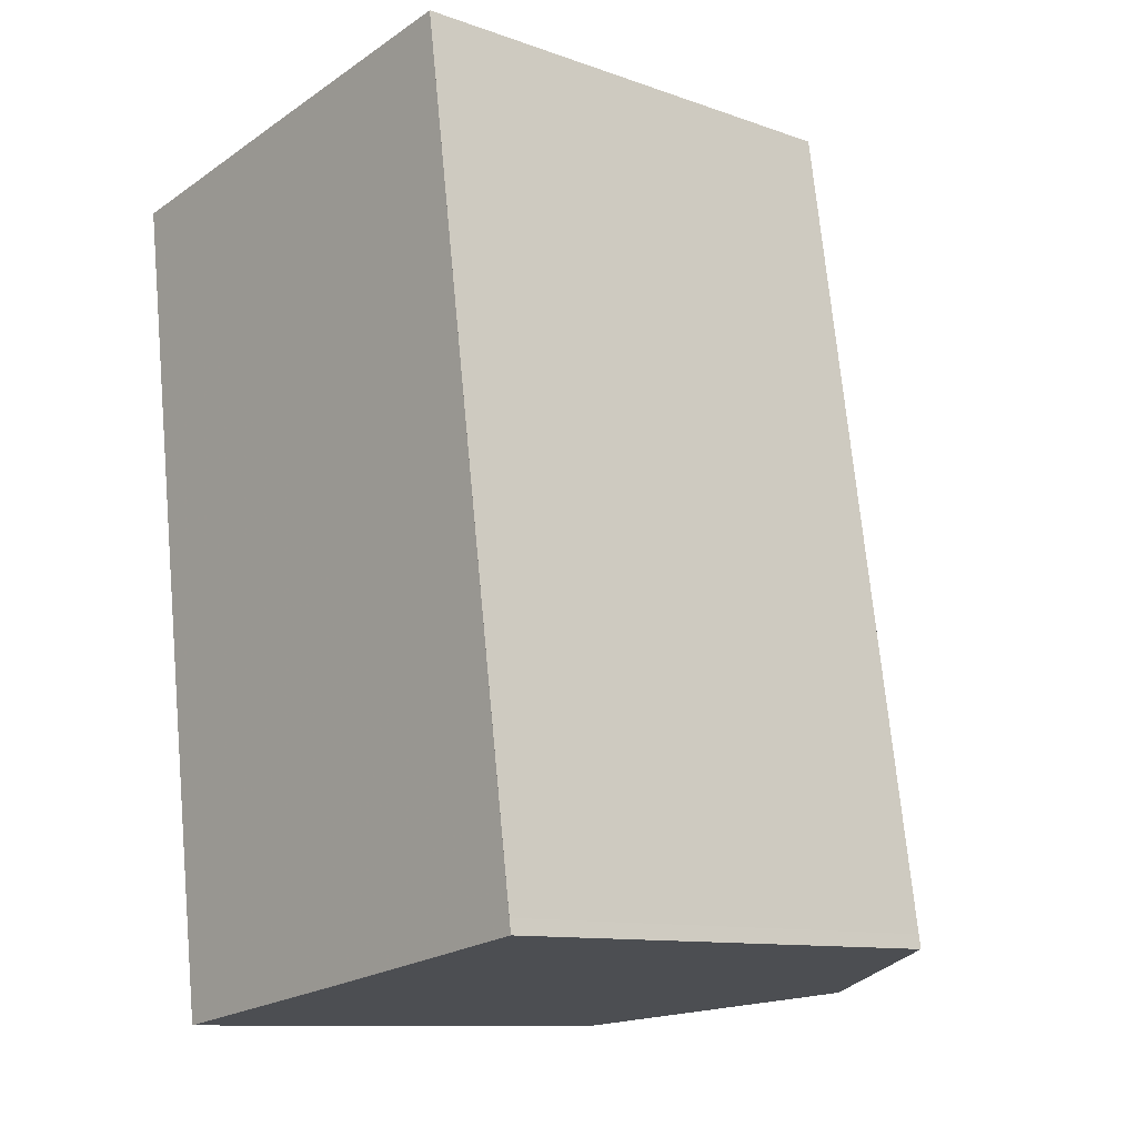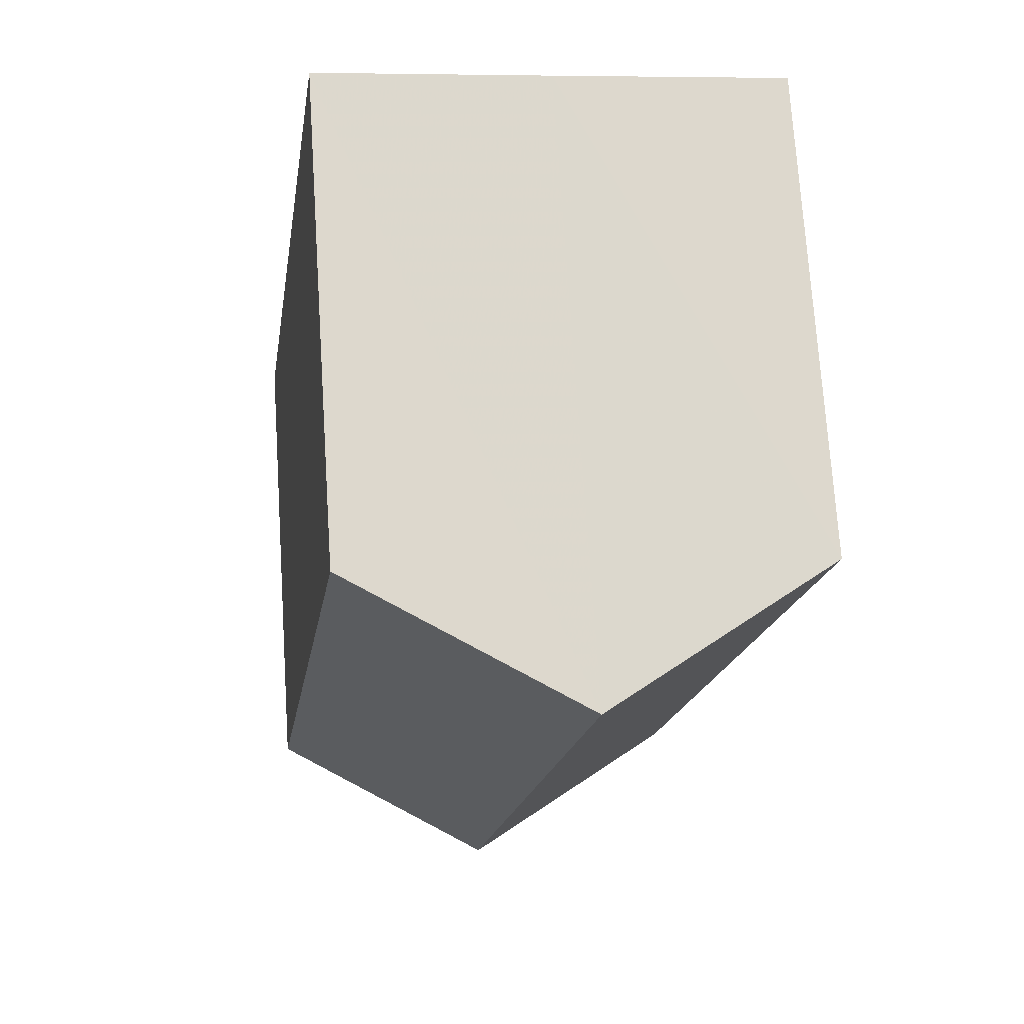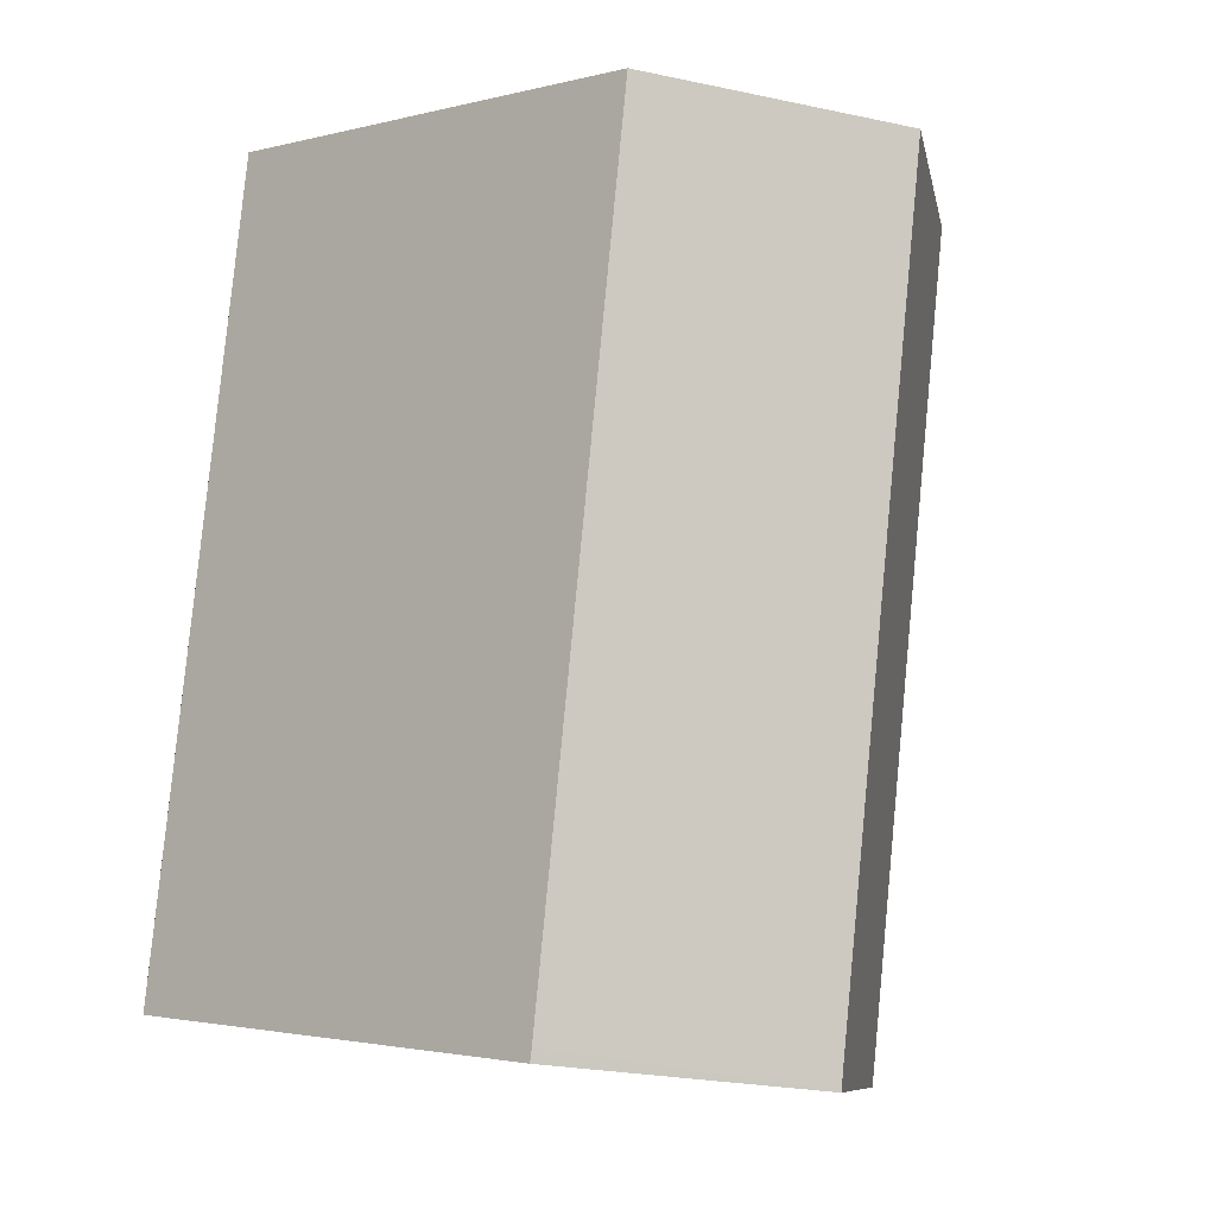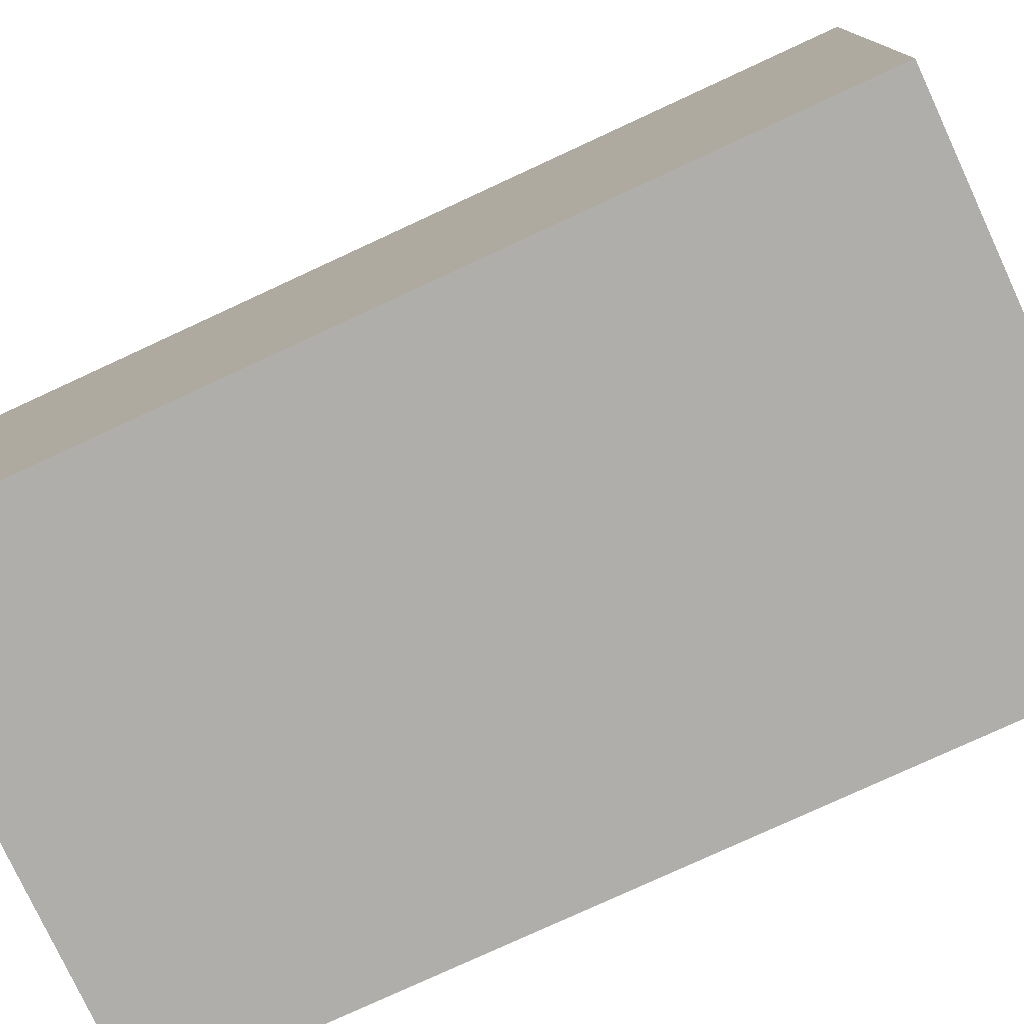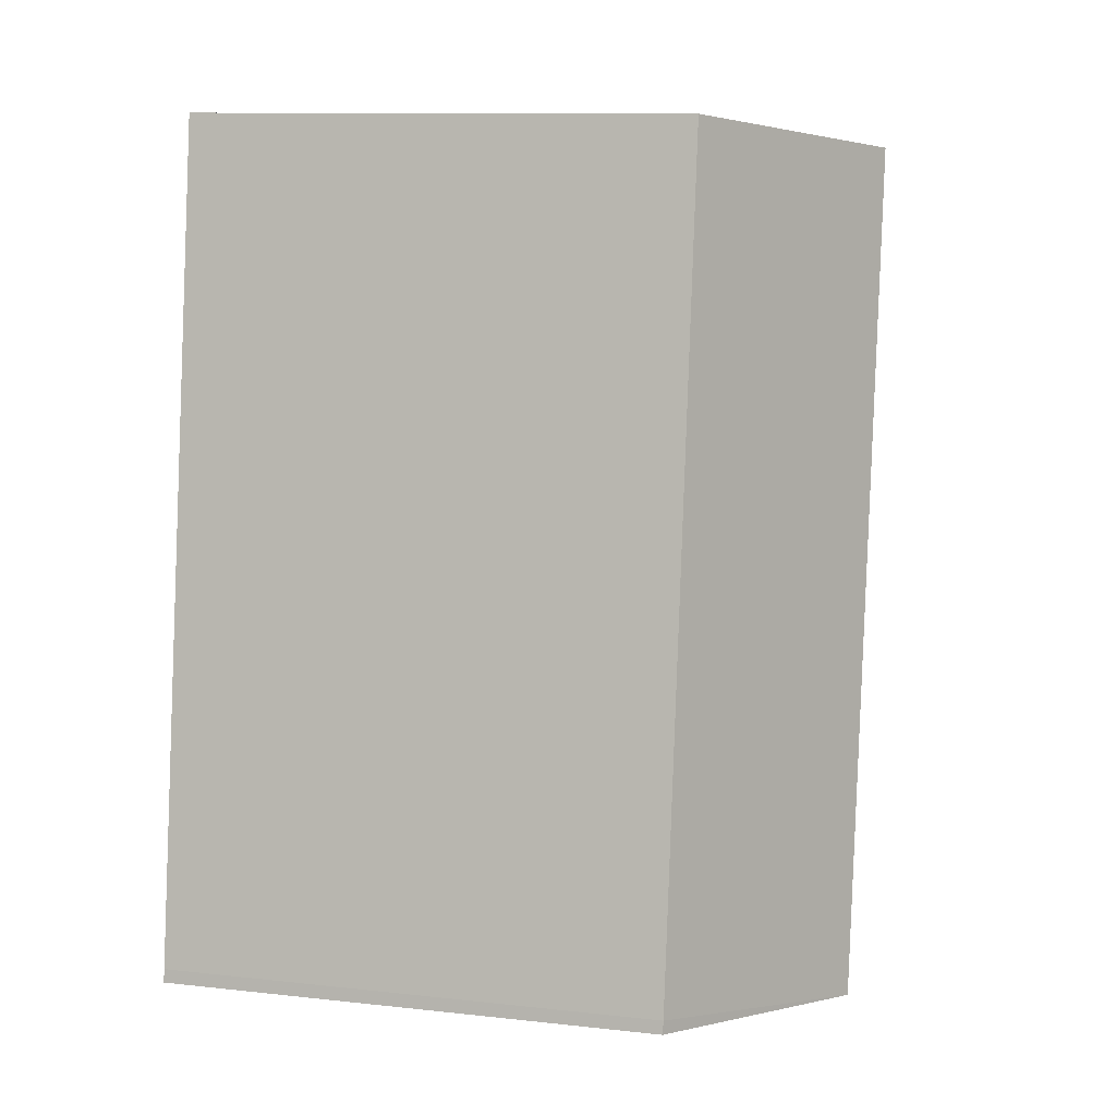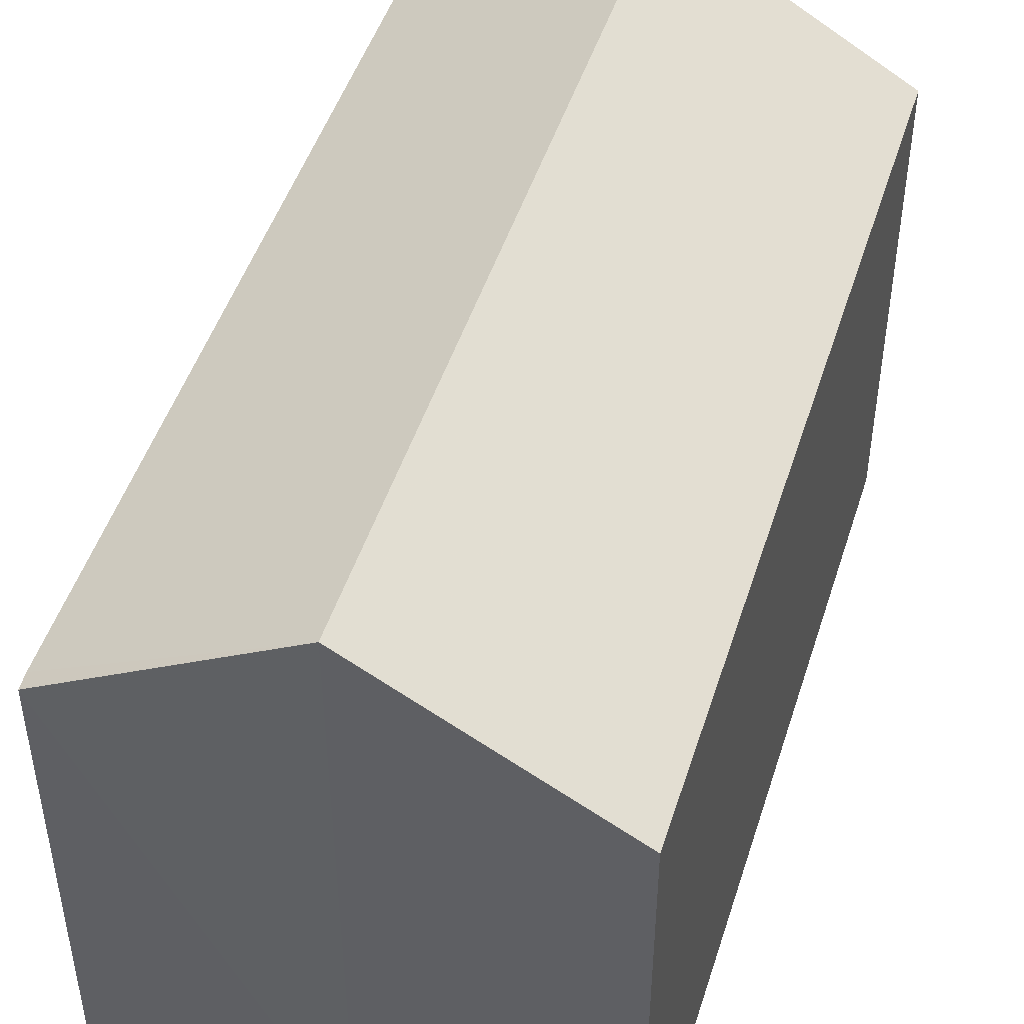
<metadata>
{"format":"obj","ext":"obj","renderer":"f3d","projection":"perspective","resolution":1024,"background":"white","views":[{"elev":-11.0,"azim":-131.0,"up":"+Y"},{"elev":73.4,"azim":-3.7,"up":"+Y"},{"elev":-2.5,"azim":-48.2,"up":"+Y"},{"elev":-77.9,"azim":106.6,"up":"+Z"},{"elev":11.0,"azim":-74.8,"up":"+Y"},{"elev":48.0,"azim":9.1,"up":"+Z"}]}
</metadata>
<code>
v 8.548e+04 4.468e+05 -0.45
v 8.548e+04 4.468e+05 -0.45
v 8.549e+04 4.468e+05 -0.45
v 8.549e+04 4.468e+05 -0.45
v 8.549e+04 4.468e+05 -0.45
v 8.549e+04 4.468e+05 -0.45
v 8.549e+04 4.468e+05 -0.45
v 8.549e+04 4.468e+05 12.3
v 8.549e+04 4.468e+05 9.515
v 8.549e+04 4.468e+05 9.519
v 8.549e+04 4.468e+05 12.3
v 8.549e+04 4.468e+05 9.504
v 8.548e+04 4.468e+05 9.543
v 8.548e+04 4.468e+05 9.545
f 1 2 3 4 5 6 7
f 8 4 3 9
f 10 5 4 8
f 11 7 6 12
f 13 1 7 11
f 12 6 5 10
f 9 3 2 14
f 14 2 1 13
f 8 11 12 10
f 11 8 9 14 13

</code>
